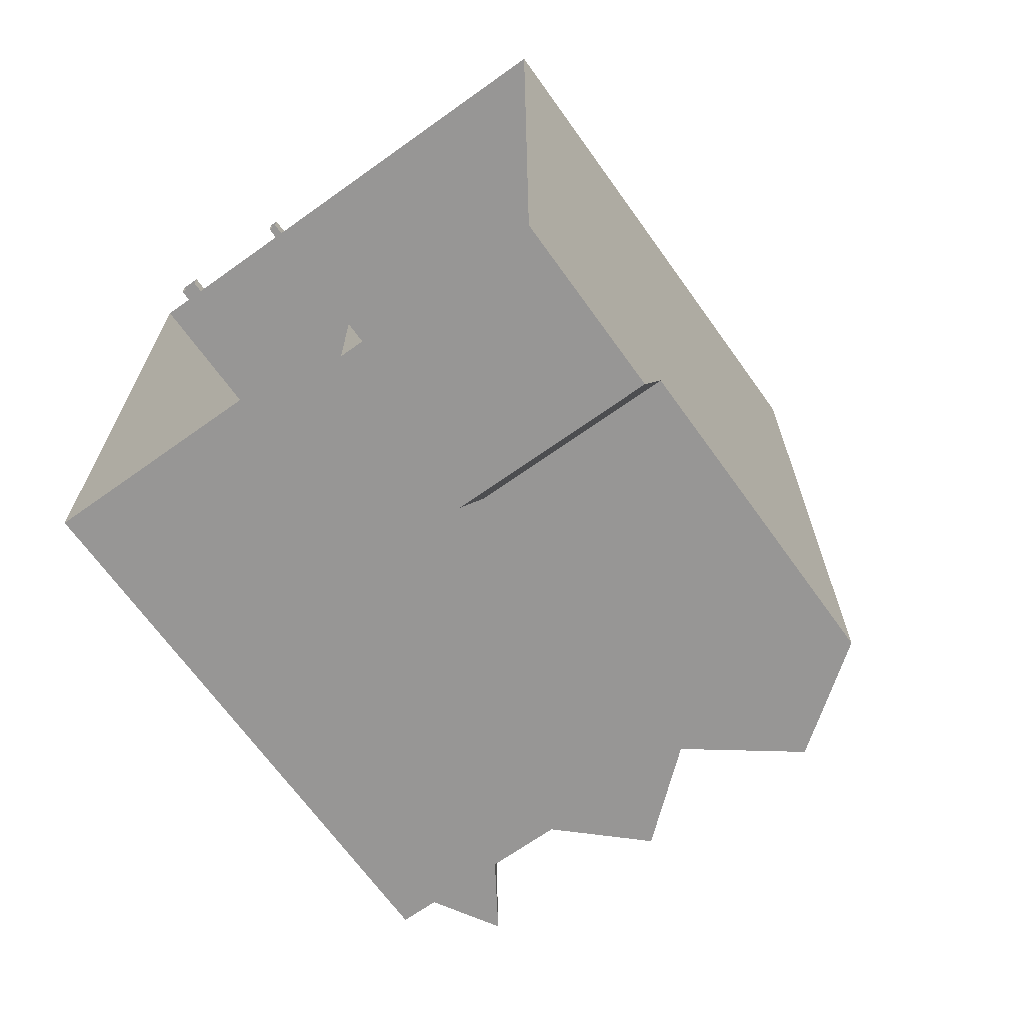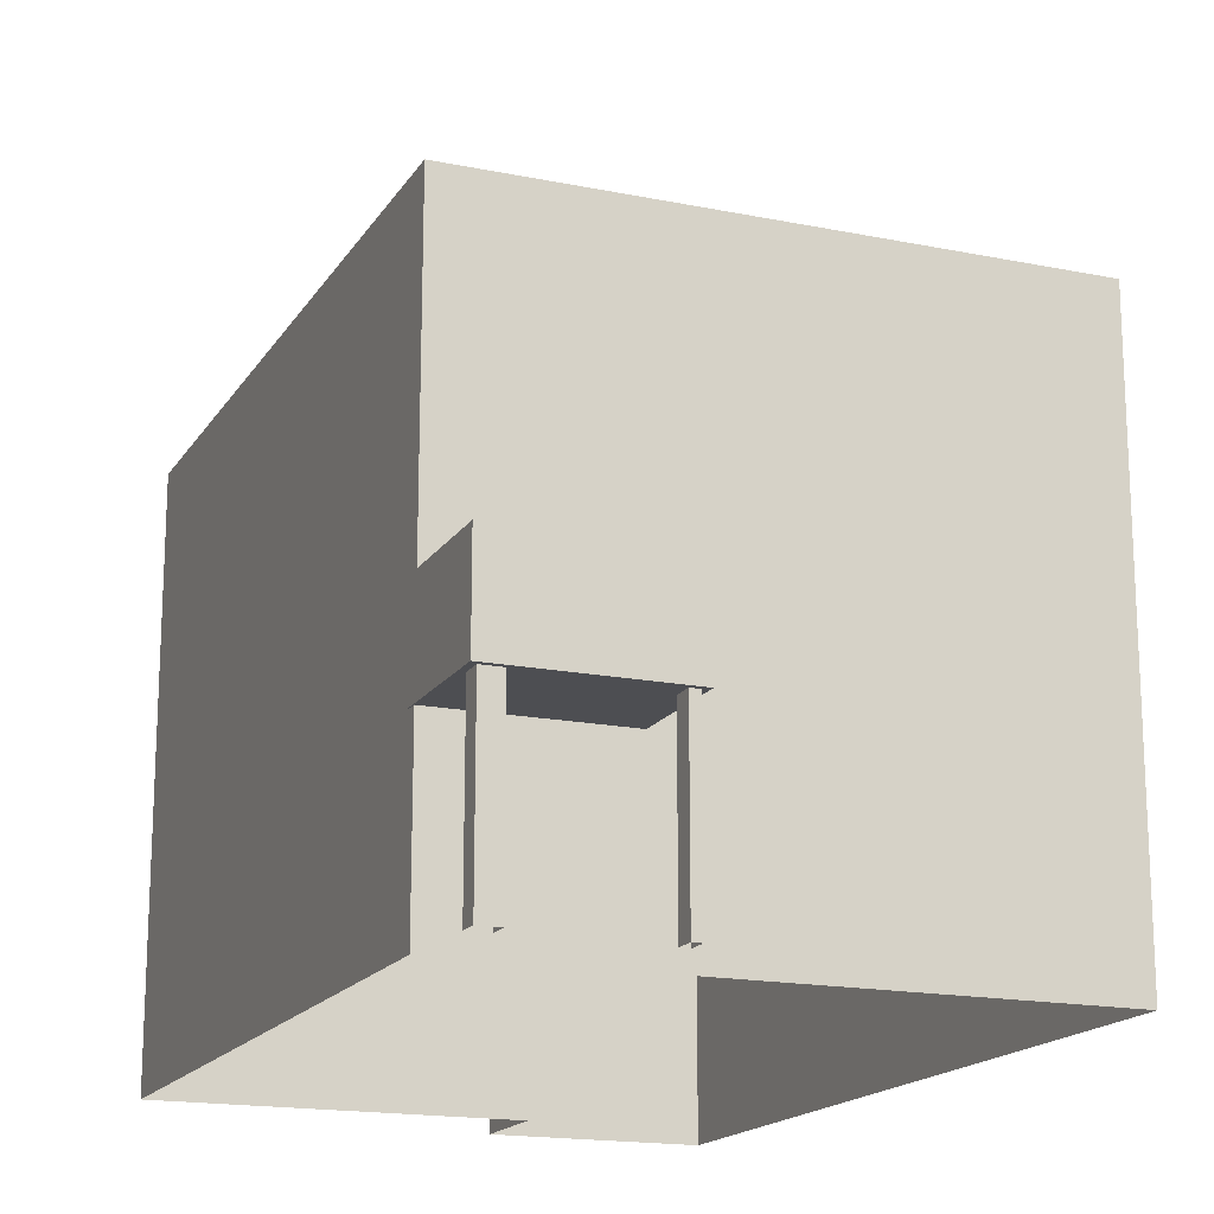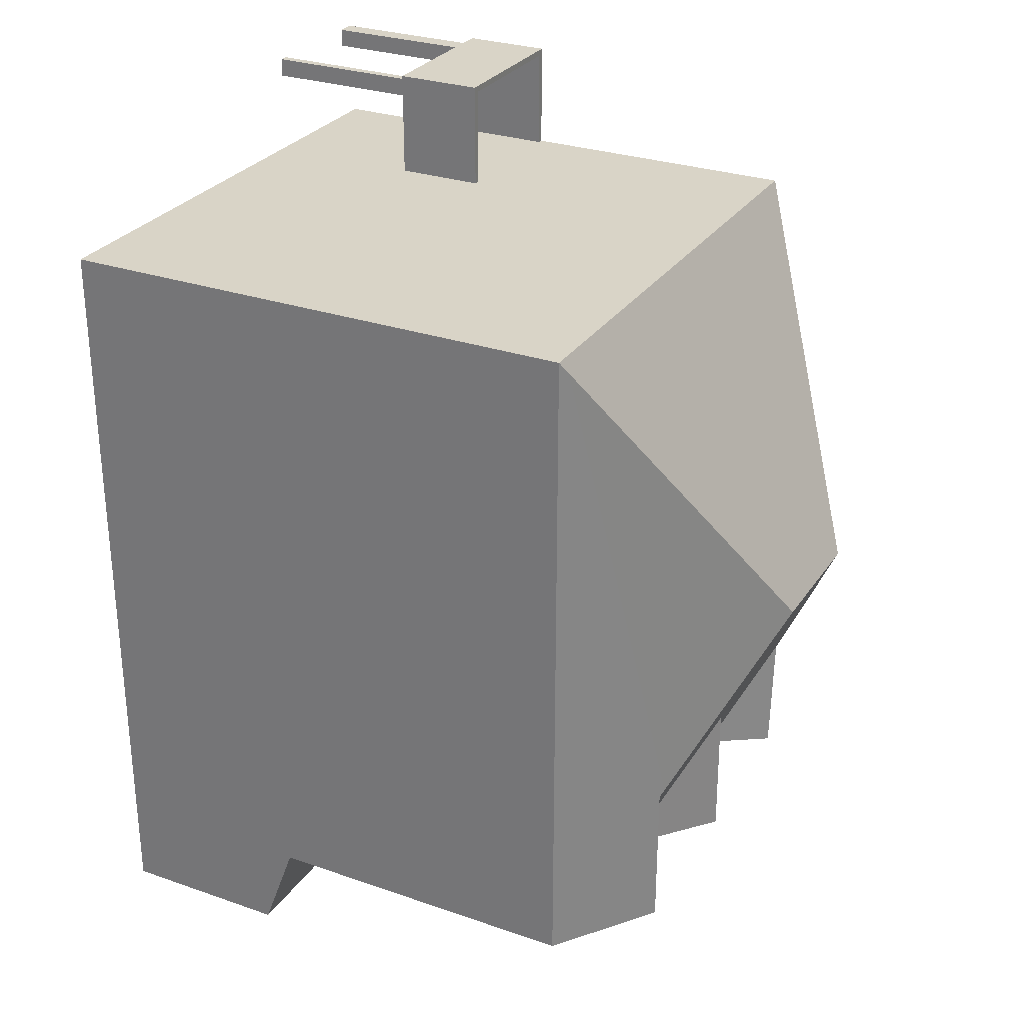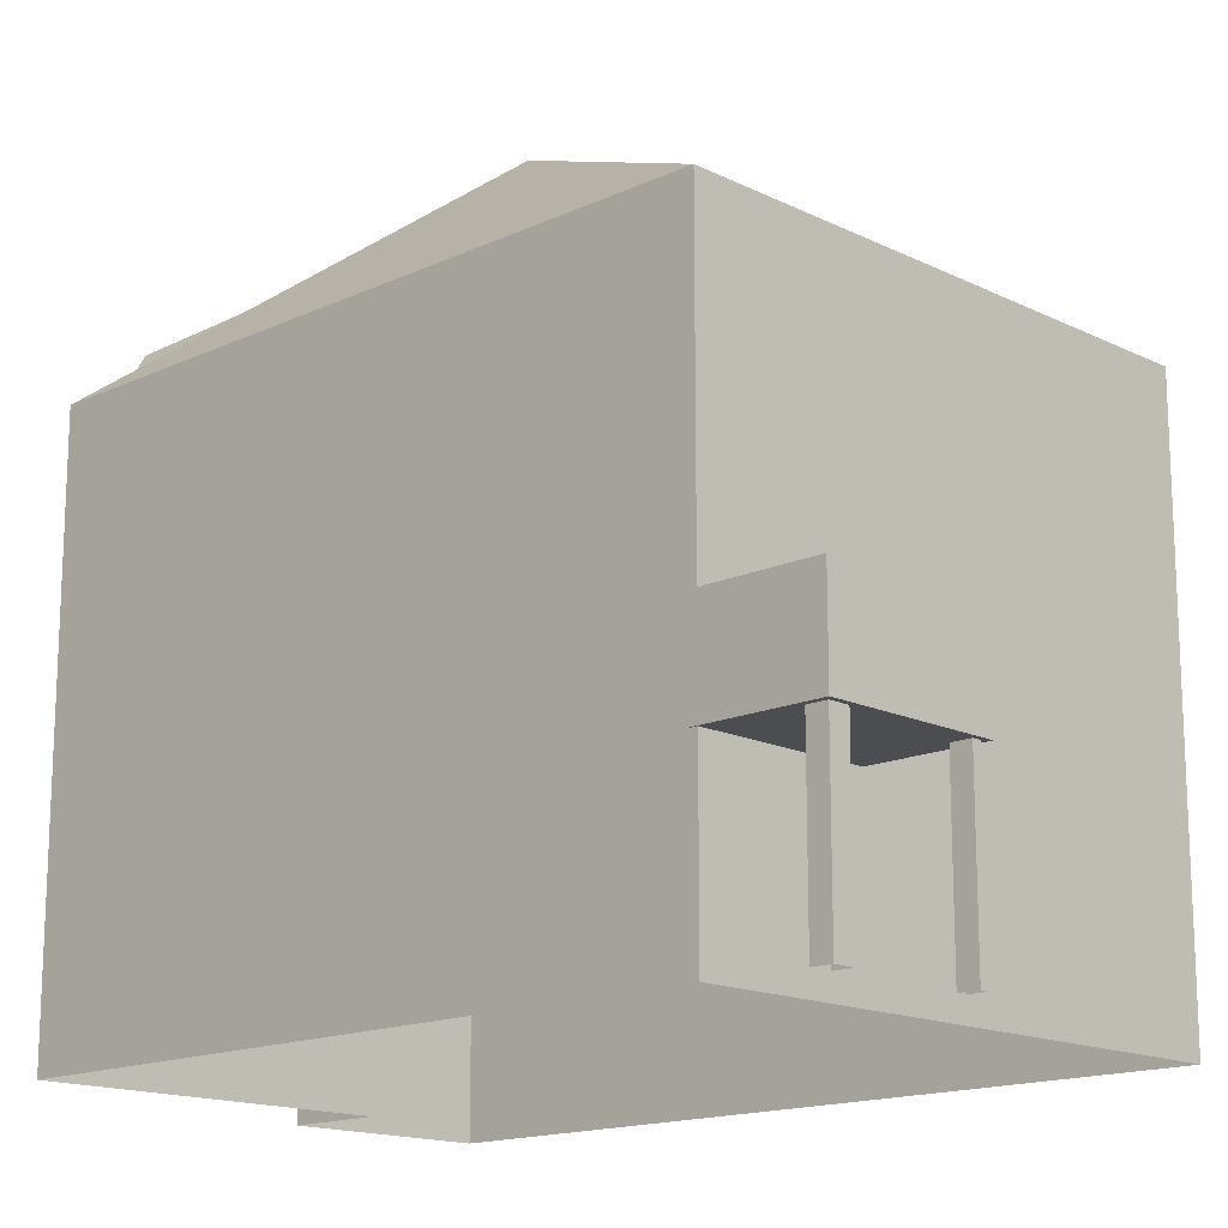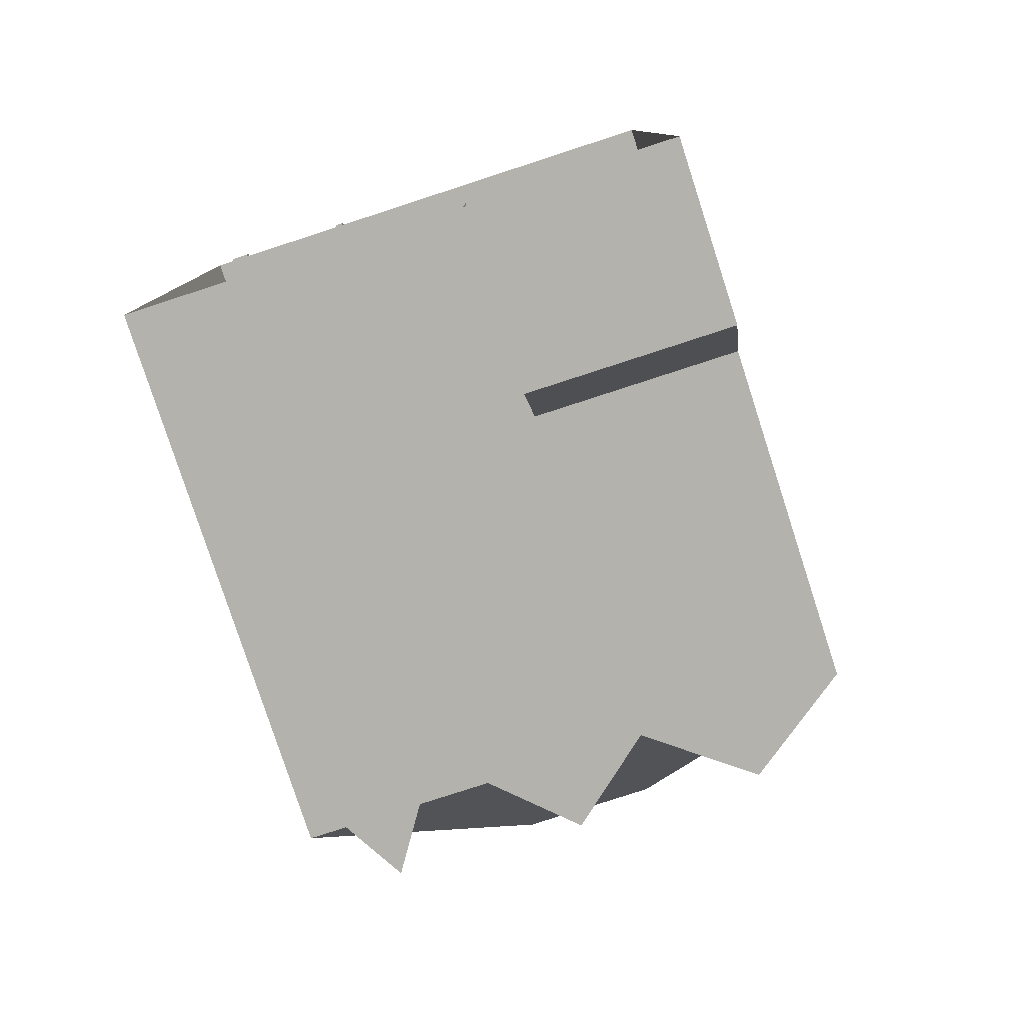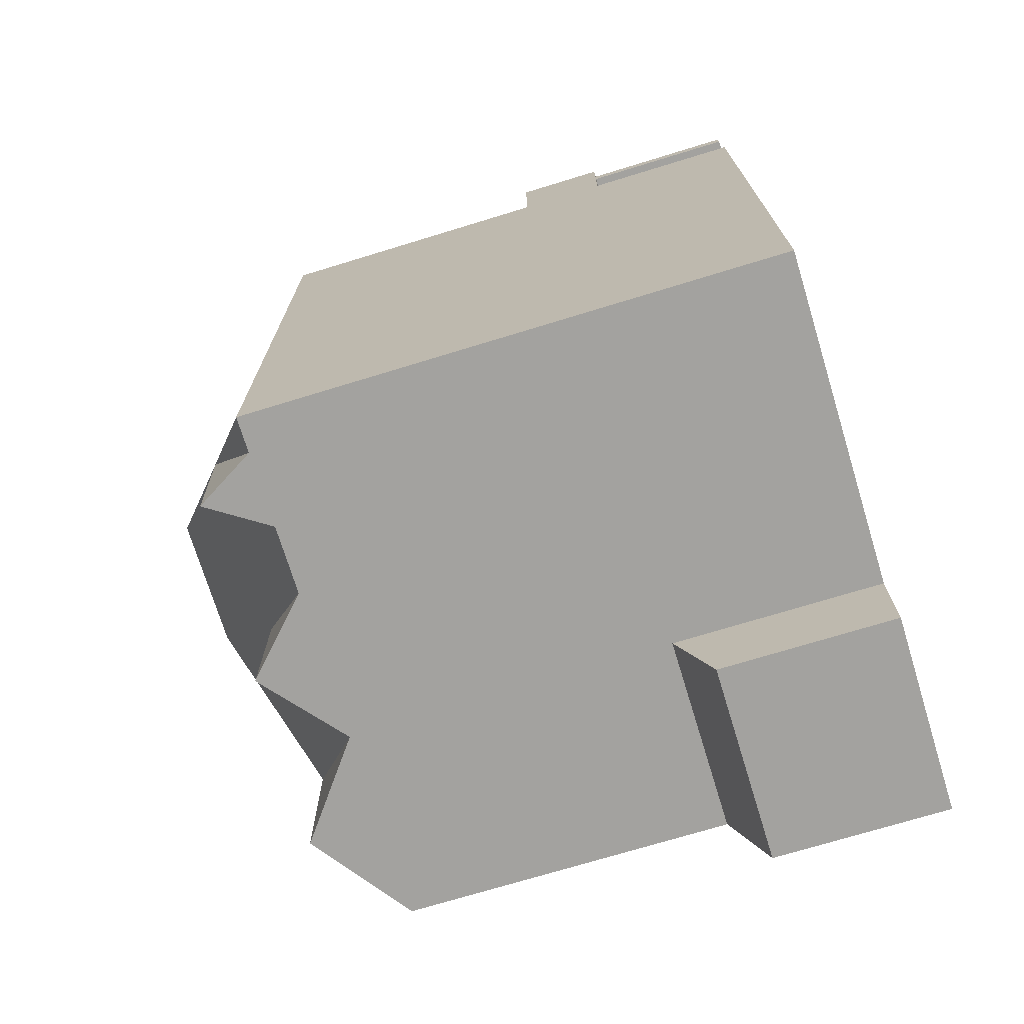
<metadata>
{"format":"obj","ext":"obj","renderer":"f3d","projection":"perspective","resolution":1024,"background":"white","views":[{"elev":-67.9,"azim":35.6,"up":"+Z"},{"elev":-17.1,"azim":-22.2,"up":"+Y"},{"elev":28.8,"azim":117.4,"up":"+Z"},{"elev":-15.6,"azim":-45.8,"up":"+Y"},{"elev":-79.6,"azim":18.0,"up":"+Z"},{"elev":-72.6,"azim":-73.0,"up":"+Z"}]}
</metadata>
<code>
v -4.508 -0.004682 -5.874
v -4.508 3.509 -5.874
v -4.508 -0.004682 5.493
v -4.508 5.52 5.493
v -4.508 5.508 -5.874
v -4.508 9.003 5.493
v -4.508 9.003 -5.874
v -3.363 10.05 -3.699
v -4.508 9.003 5.493
v -4.508 9.003 -5.874
v -1.526 11.74 -0.1901
v 1.119 3.509 -5.874
v 4.469 9.003 -5.874
v 1.674 9.003 -5.874
v 4.469 3.509 -5.874
v 1.152 9.003 -5.874
v -1.46 9.003 -5.874
v -0.2321 10.16 -5.873
v -1.624 3.509 -5.874
v -1.624 -0.004682 -5.874
v 1.119 2.921 -5.874
v 1.119 -0.004682 -5.874
v -4.508 -0.004682 -5.874
v -4.508 3.509 -5.874
v -2.628 9.003 -5.874
v -3.901 9.003 -5.874
v -4.508 5.508 -5.874
v -4.508 9.003 -5.874
v -1.526 11.74 -0.1901
v 2.781 10.24 -3.308
v 0.7488 11.74 -0.1901
v -0.2335 10.15 -3.483
v -3.363 10.05 -3.699
v -2.628 9.003 -5.874
v -1.46 9.003 -5.874
v 1.152 9.003 -5.874
v 1.119 -0.004682 -7.464
v 4.469 2.921 -7.464
v 1.119 2.921 -7.464
v 4.469 -0.004682 -7.464
v 1.119 2.921 -5.874
v 1.119 2.921 -7.464
v 1.119 3.509 -5.874
v 1.119 3.509 -5.874
v 4.469 2.921 -7.464
v 4.469 3.509 -5.874
v 1.119 2.921 -7.464
v 4.469 -0.004682 -5.874
v 4.469 2.921 -7.464
v 4.469 -0.004682 -7.464
v 4.469 2.921 -5.874
v -1.526 11.74 -0.1901
v 4.469 9.003 5.493
v -4.508 9.003 5.493
v 0.7488 11.74 -0.1901
v 4.469 9.003 5.493
v 4.469 3.509 -5.874
v 4.469 5.52 5.493
v 4.469 9.003 -5.874
v 4.469 -0.004682 5.493
v 4.469 -0.004682 -5.874
v 2.781 10.24 -3.308
v 4.469 9.003 -5.874
v 4.469 9.003 5.493
v 0.7488 11.74 -0.1901
v 2.781 10.24 -5.873
v 4.469 9.003 -5.874
v 2.781 10.24 -3.308
v -3.901 9.003 -5.874
v -3.363 10.05 -3.699
v -4.508 9.003 -5.874
v -1.46 9.003 -5.874
v -0.2321 10.16 -5.873
v -0.2335 10.15 -3.483
v 1.152 9.003 -5.874
v -0.2335 10.15 -3.483
v -0.2321 10.16 -5.873
v -3.901 9.003 -5.874
v -3.296 10.03 -5.874
v -3.363 10.05 -3.699
v -3.296 10.03 -5.874
v -2.628 9.003 -5.874
v -3.363 10.05 -3.699
v -3.296 10.03 -5.874
v -3.901 9.003 -5.874
v -2.628 9.003 -5.874
v 1.152 9.003 -5.874
v 2.781 10.24 -5.873
v 2.781 10.24 -3.308
v 1.674 9.003 -5.874
v 2.781 10.24 -5.873
v 1.152 9.003 -5.874
v 4.469 9.003 -5.874
v 4.469 2.921 -7.464
v 4.469 2.921 -5.874
v 4.469 3.509 -5.874
v 1.119 -0.004682 -5.874
v 1.119 2.921 -7.464
v 1.119 2.921 -5.874
v 1.119 -0.004682 -7.464
v 4.469 9.003 5.493
v -4.508 5.52 5.493
v -4.508 9.003 5.493
v 4.469 5.52 5.493
v 4.469 -0.004682 5.493
v -4.508 -0.004682 5.493
v -4.525 4.174 7.302
v -1.84 2.674 7.302
v -4.525 2.674 7.302
v -1.84 4.174 7.302
v -4.525 4.174 5.331
v -4.525 2.674 7.302
v -4.525 2.674 5.331
v -4.525 4.174 7.302
v -4.525 2.674 5.331
v -1.84 2.674 7.302
v -1.84 2.674 5.331
v -4.525 2.674 7.302
v -1.84 2.674 5.331
v -1.84 4.174 7.302
v -1.84 4.174 5.331
v -1.84 2.674 7.302
v -1.947 2.757 5.332
v -4.418 2.757 7.195
v -4.418 2.757 5.438
v -1.947 2.757 7.195
v -1.941 -0.005 6.898
v -2.087 2.694 6.898
v -2.087 -0.005 6.898
v -1.941 2.694 6.898
v -2.087 -0.005 6.898
v -2.087 2.694 7.213
v -2.087 -0.005 7.213
v -2.087 2.694 6.898
v -2.087 -0.005 7.213
v -1.941 2.694 7.213
v -1.941 -0.005 7.213
v -2.087 2.694 7.213
v -1.941 -0.005 7.213
v -1.941 2.694 6.898
v -1.941 -0.005 6.898
v -1.941 2.694 7.213
v -4.104 -0.005 6.898
v -4.428 2.694 6.898
v -4.428 -0.005 6.898
v -4.104 2.694 6.898
v -4.428 -0.005 6.898
v -4.428 2.694 7.213
v -4.428 -0.005 7.213
v -4.428 2.694 6.898
v -4.428 -0.005 7.213
v -4.104 2.694 7.213
v -4.104 -0.005 7.213
v -4.428 2.694 7.213
v -4.104 -0.005 7.213
v -4.104 2.694 6.898
v -4.104 -0.005 6.898
v -4.104 2.694 7.213
v -4.525 4.174 5.331
v -4.418 4.174 7.195
v -4.525 4.174 7.302
v -4.418 4.174 5.438
v -4.525 4.174 7.302
v -1.947 4.174 7.195
v -1.84 4.174 7.302
v -4.418 4.174 7.195
v -1.84 4.174 7.302
v -1.947 4.174 5.332
v -1.84 4.174 5.331
v -1.947 4.174 7.195
v -4.418 4.174 5.438
v -4.418 2.757 7.195
v -4.418 4.174 7.195
v -4.418 2.757 5.438
v -4.418 4.174 7.195
v -1.947 2.757 7.195
v -1.947 4.174 7.195
v -4.418 2.757 7.195
v -1.947 4.174 7.195
v -1.947 2.757 5.332
v -1.947 4.174 5.332
v -1.947 2.757 7.195
g Townhome_Black_Small
f 3 2 1
f 3 4 2
f 5 2 4
f 4 6 5
f 7 5 6
f 10 9 8
f 11 8 9
f 14 13 12
f 15 12 13
f 16 14 12
f 16 12 17
f 16 17 18
f 19 17 12
f 19 12 20
f 12 21 20
f 20 21 22
f 20 23 19
f 24 19 23
f 25 17 19
f 19 24 25
f 26 25 24
f 24 27 26
f 28 26 27
f 31 30 29
f 32 29 30
f 33 29 32
f 33 32 34
f 35 34 32
f 32 30 36
f 39 38 37
f 40 37 38
f 43 42 41
f 46 45 44
f 47 44 45
f 50 49 48
f 51 48 49
f 54 53 52
f 55 52 53
f 58 57 56
f 59 56 57
f 58 60 57
f 61 57 60
f 64 63 62
f 65 64 62
f 68 67 66
f 71 70 69
f 74 73 72
f 77 76 75
f 80 79 78
f 83 82 81
f 86 85 84
f 89 88 87
f 92 91 90
f 93 90 91
f 96 95 94
f 99 98 97
f 100 97 98
f 103 102 101
f 104 101 102
f 104 102 105
f 106 105 102
f 109 108 107
f 110 107 108
f 113 112 111
f 114 111 112
f 117 116 115
f 118 115 116
f 121 120 119
f 122 119 120
f 125 124 123
f 126 123 124
f 129 128 127
f 130 127 128
f 133 132 131
f 134 131 132
f 137 136 135
f 138 135 136
f 141 140 139
f 142 139 140
f 145 144 143
f 146 143 144
f 149 148 147
f 150 147 148
f 153 152 151
f 154 151 152
f 157 156 155
f 158 155 156
f 161 160 159
f 162 159 160
f 165 164 163
f 166 163 164
f 169 168 167
f 170 167 168
f 173 172 171
f 174 171 172
f 177 176 175
f 178 175 176
f 181 180 179
f 182 179 180

</code>
